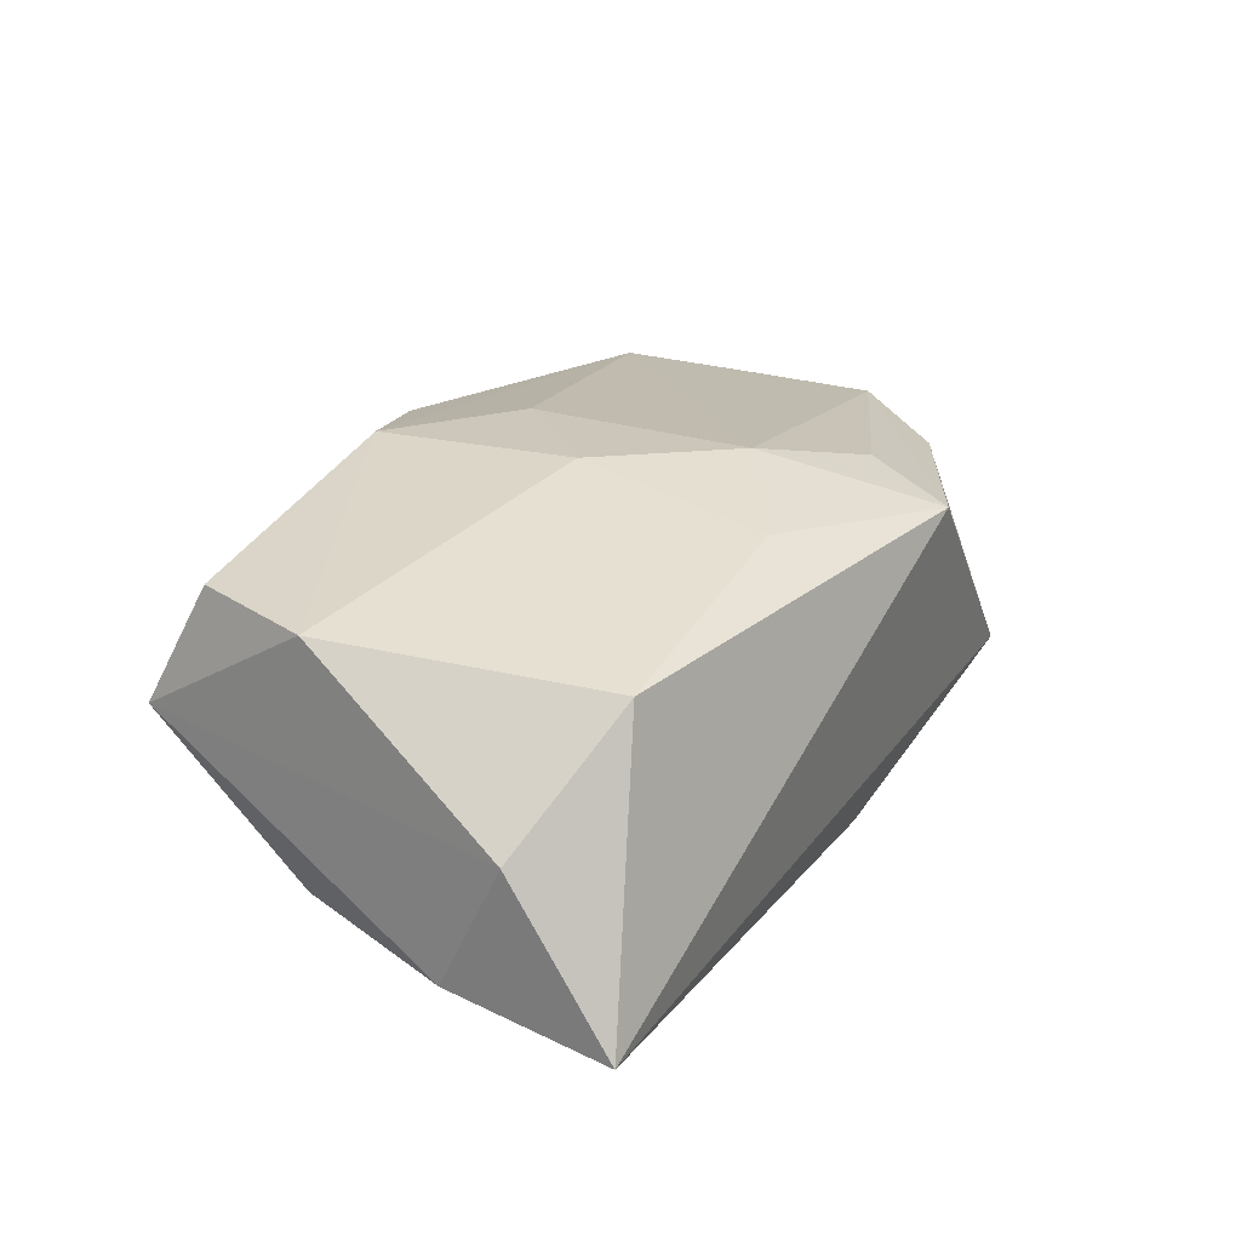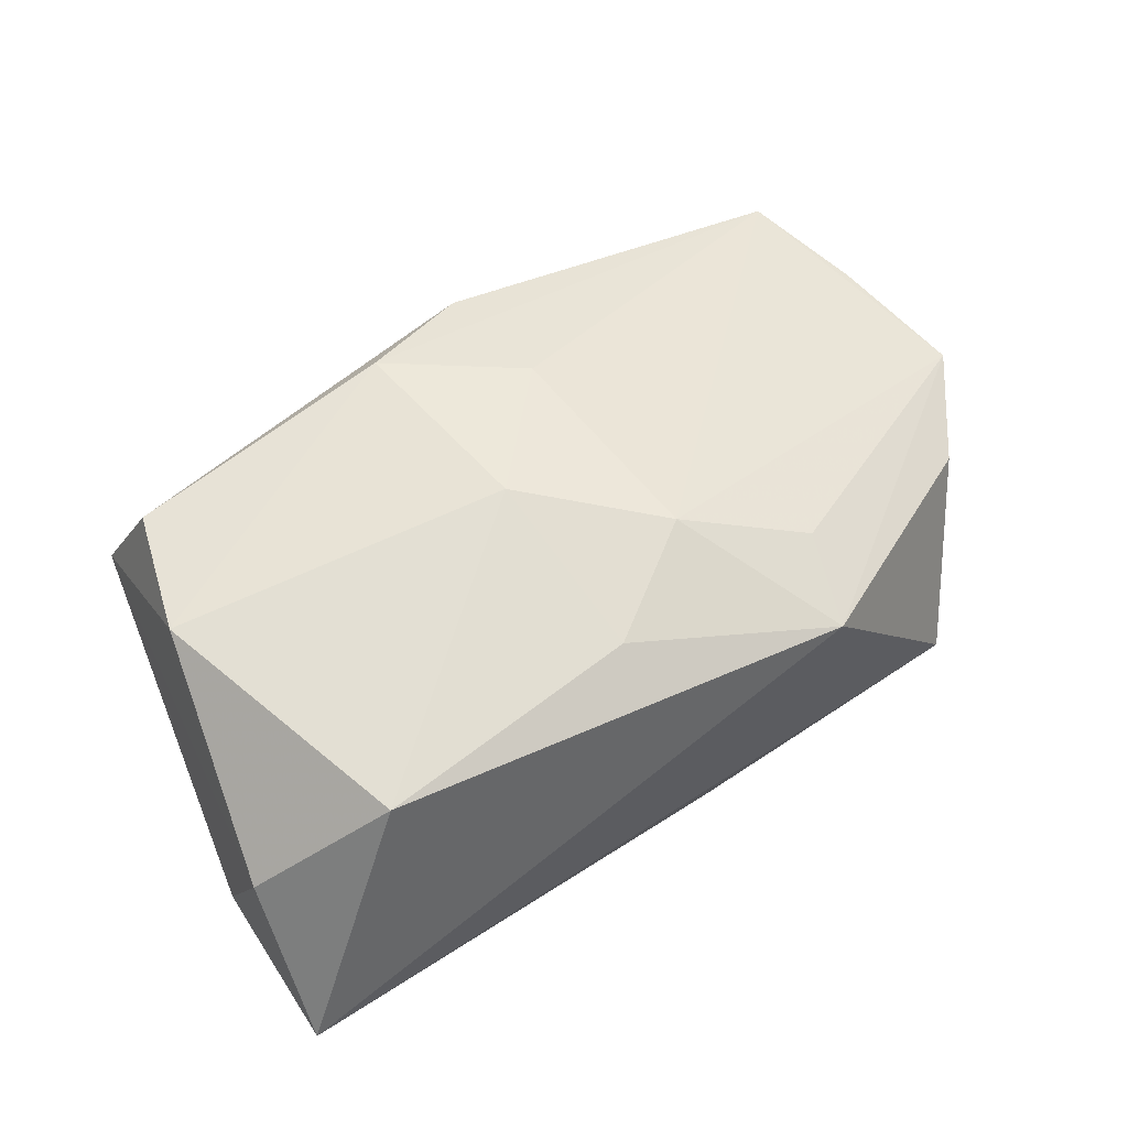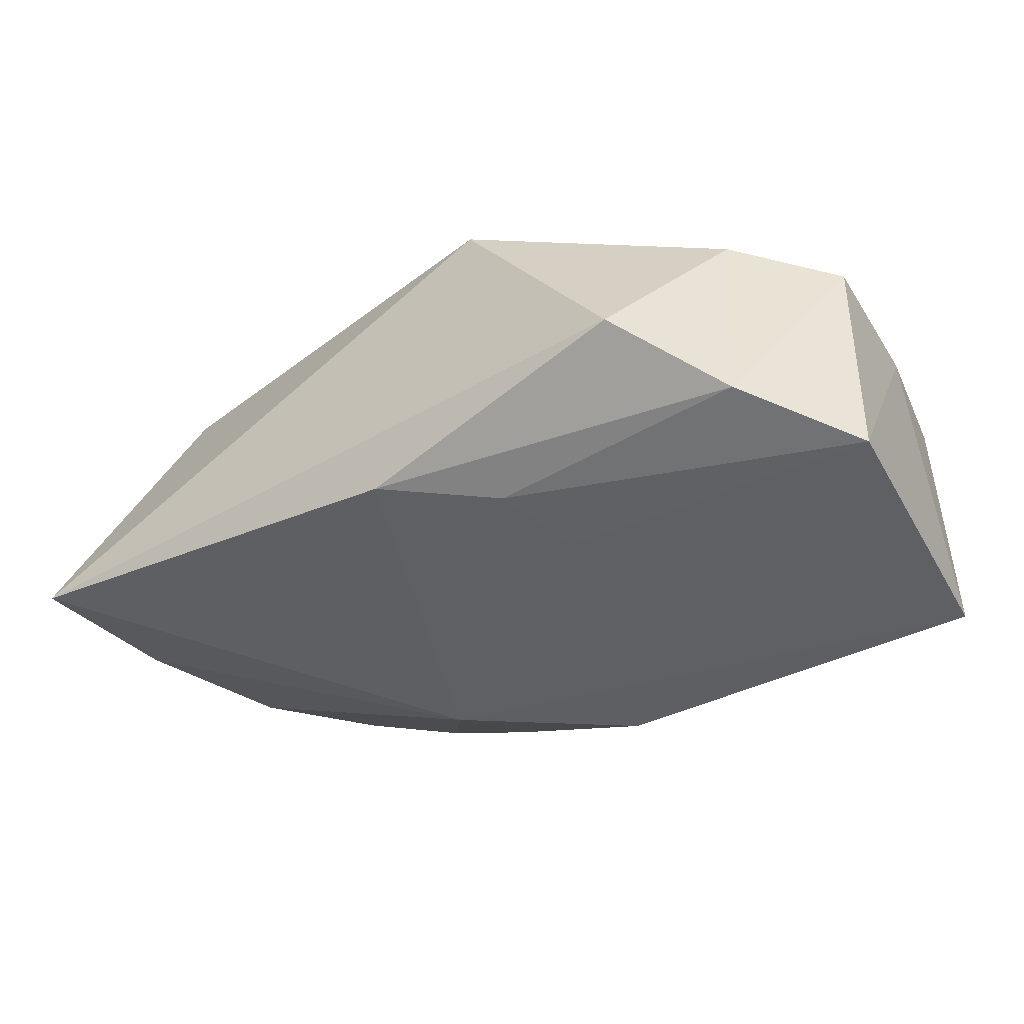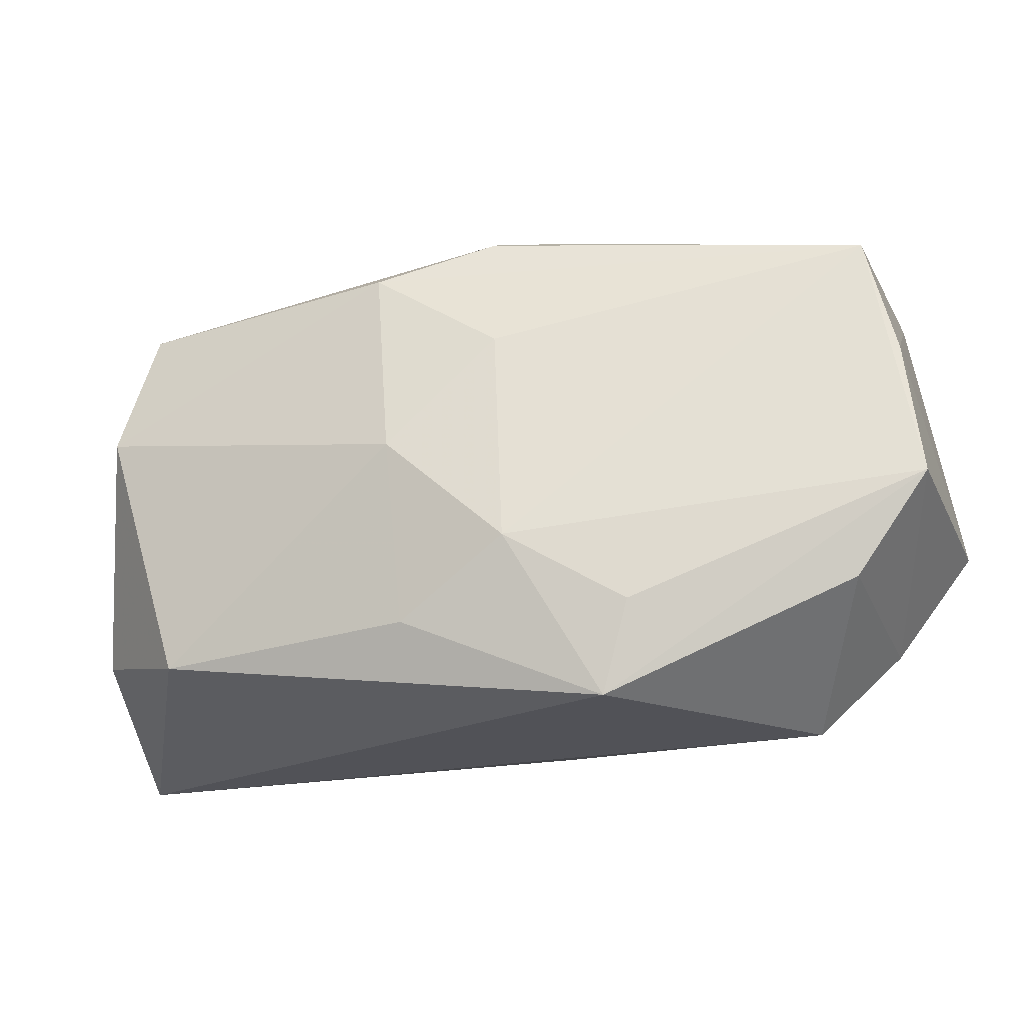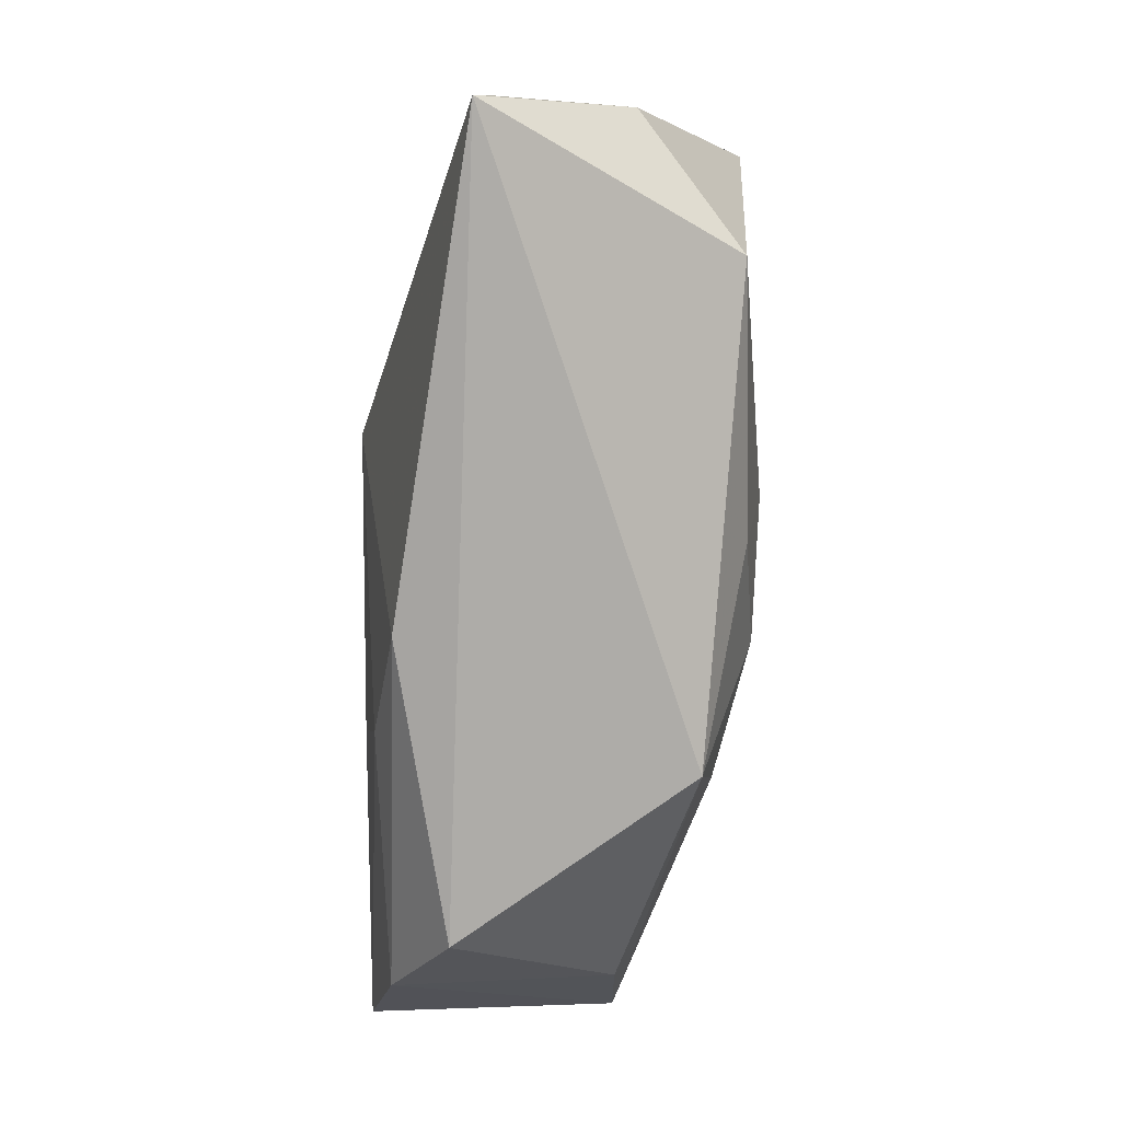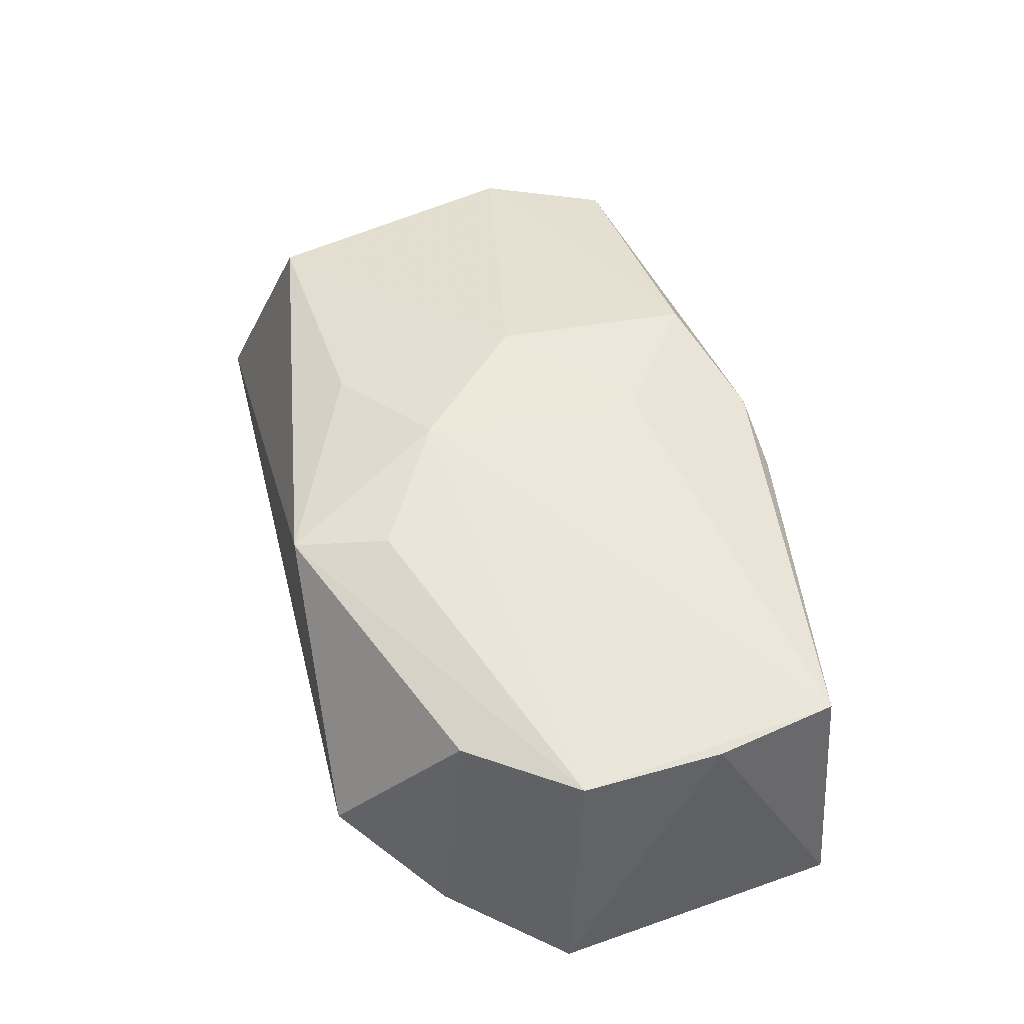
<metadata>
{"format":"obj","ext":"obj","renderer":"f3d","projection":"perspective","resolution":1024,"background":"white","views":[{"elev":32.7,"azim":-60.1,"up":"+Z"},{"elev":61.6,"azim":-34.2,"up":"+Z"},{"elev":-42.3,"azim":37.4,"up":"+Z"},{"elev":-22.2,"azim":21.0,"up":"+Y"},{"elev":-77.3,"azim":-89.1,"up":"+Y"},{"elev":40.5,"azim":76.7,"up":"+Z"}]}
</metadata>
<code>
v 0.04066 -0.003428 0.004863
v 0.001956 0.01746 -0.01686
v -0.006925 0.02027 -0.008839
v -0.00525 -0.01573 0.01616
v -0.02235 0.02164 -0.001402
v -0.02878 -0.01737 0.01594
v -0.0416 -0.02323 -0.00519
v -0.007838 0.0186 0.0171
v 0.02104 0.0231 -0.008164
v 0.008725 0.02326 0.009929
v -0.03772 0.005144 -0.003994
v 0.03623 0.0215 -0.01711
v 0.0007024 -0.02168 -0.01276
v -0.04138 -0.008763 -0.004268
v 0.03907 0.009173 0.004563
v -0.03214 0.01691 0.01613
v 0.01254 -0.008214 -0.01638
v 0.004842 -0.009051 0.01707
v -0.0403 -0.0136 0.007488
v -0.03553 0.005792 0.0172
v -0.03085 0.01447 -0.004055
v -0.01159 0.01658 -0.0122
v 0.01049 -0.01563 -0.01497
v 0.02686 -0.02282 -0.008799
v -0.02042 0.01625 -0.008649
v -0.01121 0.005678 -0.01711
v 0.0407 -0.004365 -0.01711
v 0.002608 0.02257 0.01321
v -0.03498 0.02121 0.005797
v 0.01232 -0.02323 0.01197
v 0.01507 -0.01508 0.01325
v 0.03377 -0.01442 -0.01442
v 0.03629 0.02009 0.004976
v 0.00364 0.011 0.01596
v 0.004953 0.02081 -0.01071
v -0.005903 0.0007148 0.01863
v 0.0218 0.02249 0.001542
v 0.03386 -0.01266 0.004925
f 24 30 7
f 26 12 27
f 20 29 19
f 2 12 26
f 19 29 14
f 14 7 19
f 26 7 14
f 19 7 6
f 6 7 30
f 6 20 19
f 36 20 6
f 26 27 17
f 15 27 12
f 29 20 16
f 16 28 29
f 25 21 29
f 29 21 11
f 11 14 29
f 26 14 11
f 11 25 26
f 21 25 11
f 36 6 4
f 4 6 30
f 24 7 13
f 13 7 26
f 27 15 1
f 12 9 37
f 29 28 10
f 10 37 9
f 5 25 29
f 29 10 5
f 5 10 9
f 5 9 12
f 23 17 27
f 26 17 23
f 23 13 26
f 38 30 24
f 38 1 30
f 30 1 31
f 33 10 28
f 33 1 15
f 37 10 33
f 33 15 12
f 12 37 33
f 28 16 8
f 8 33 28
f 34 33 8
f 36 34 8
f 8 20 36
f 8 16 20
f 22 5 2
f 25 5 22
f 22 2 26
f 26 25 22
f 12 2 3
f 2 5 3
f 32 23 27
f 27 1 32
f 24 13 32
f 13 23 32
f 32 38 24
f 1 38 32
f 1 33 18
f 18 33 34
f 18 31 1
f 18 34 36
f 36 4 18
f 18 4 30
f 30 31 18
f 35 5 12
f 12 3 35
f 35 3 5

</code>
